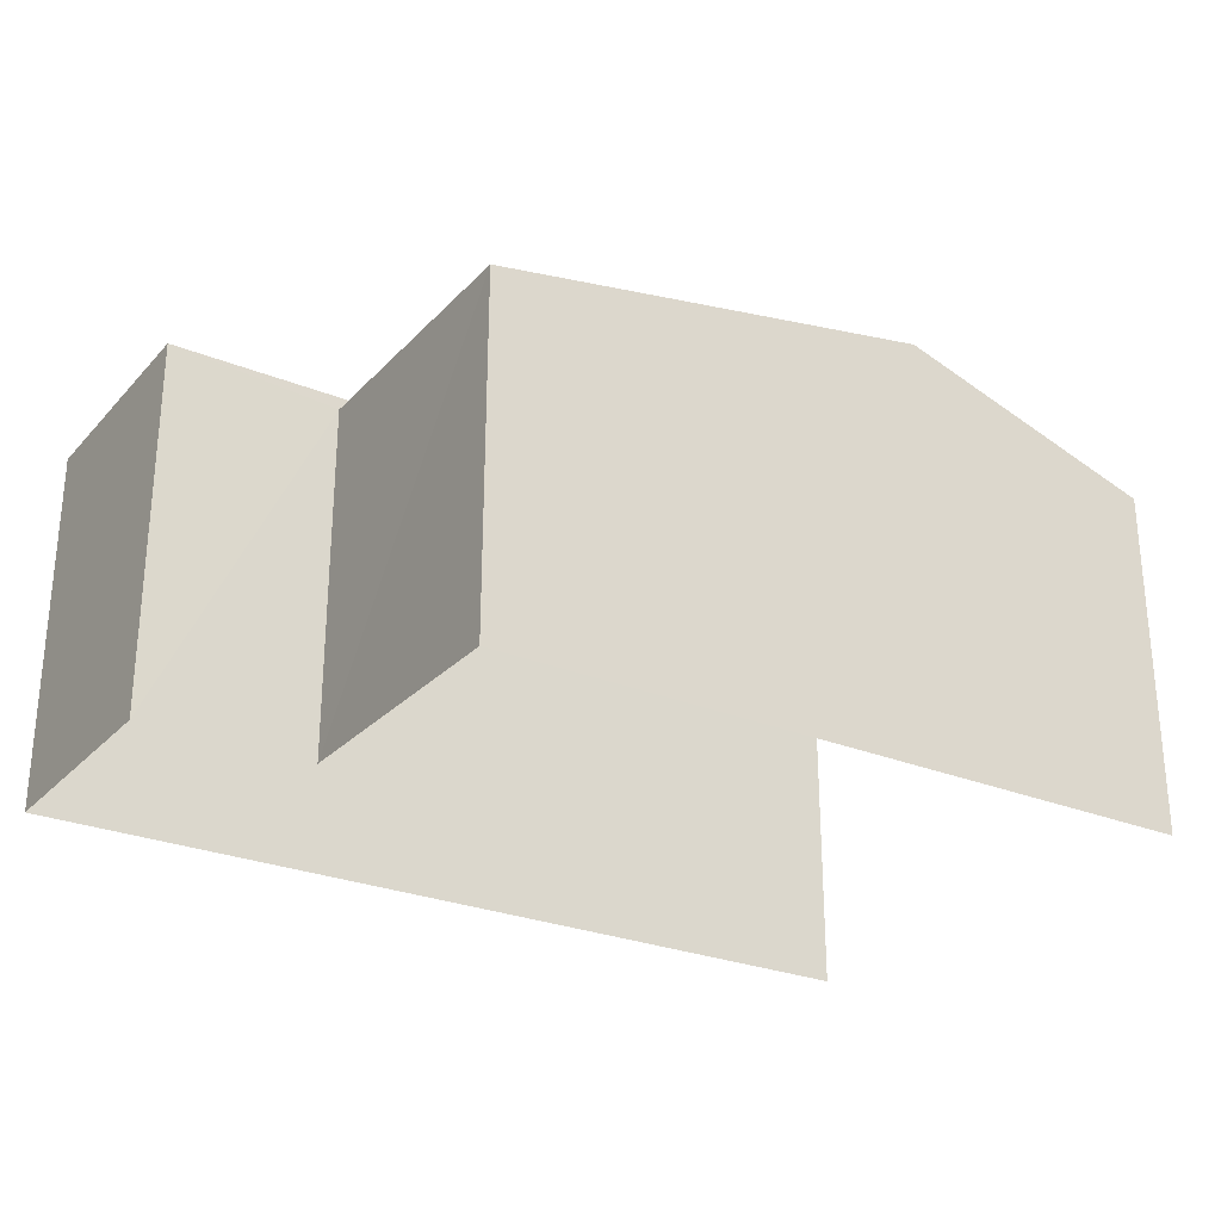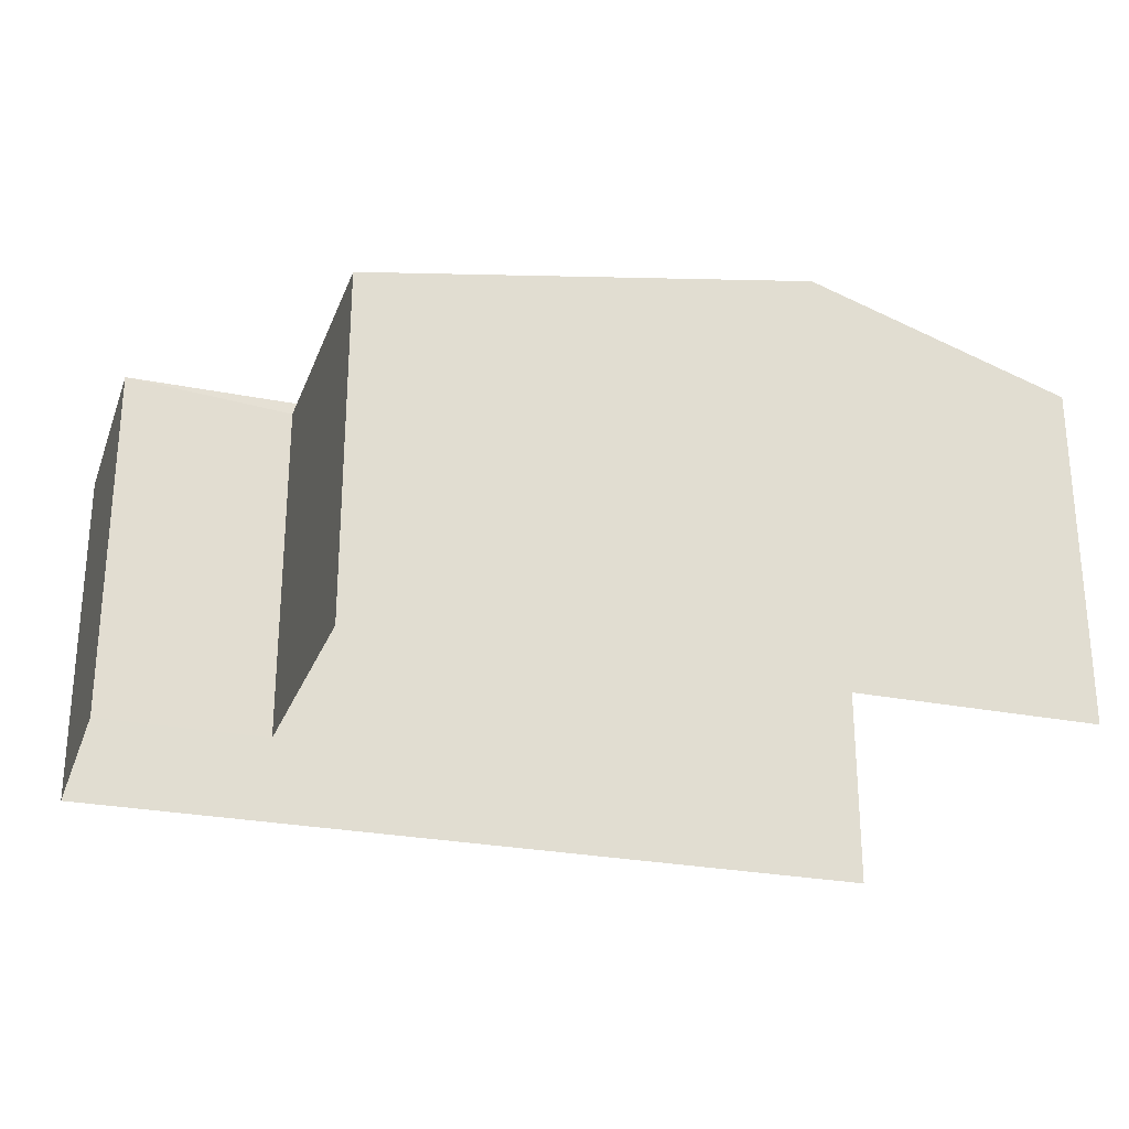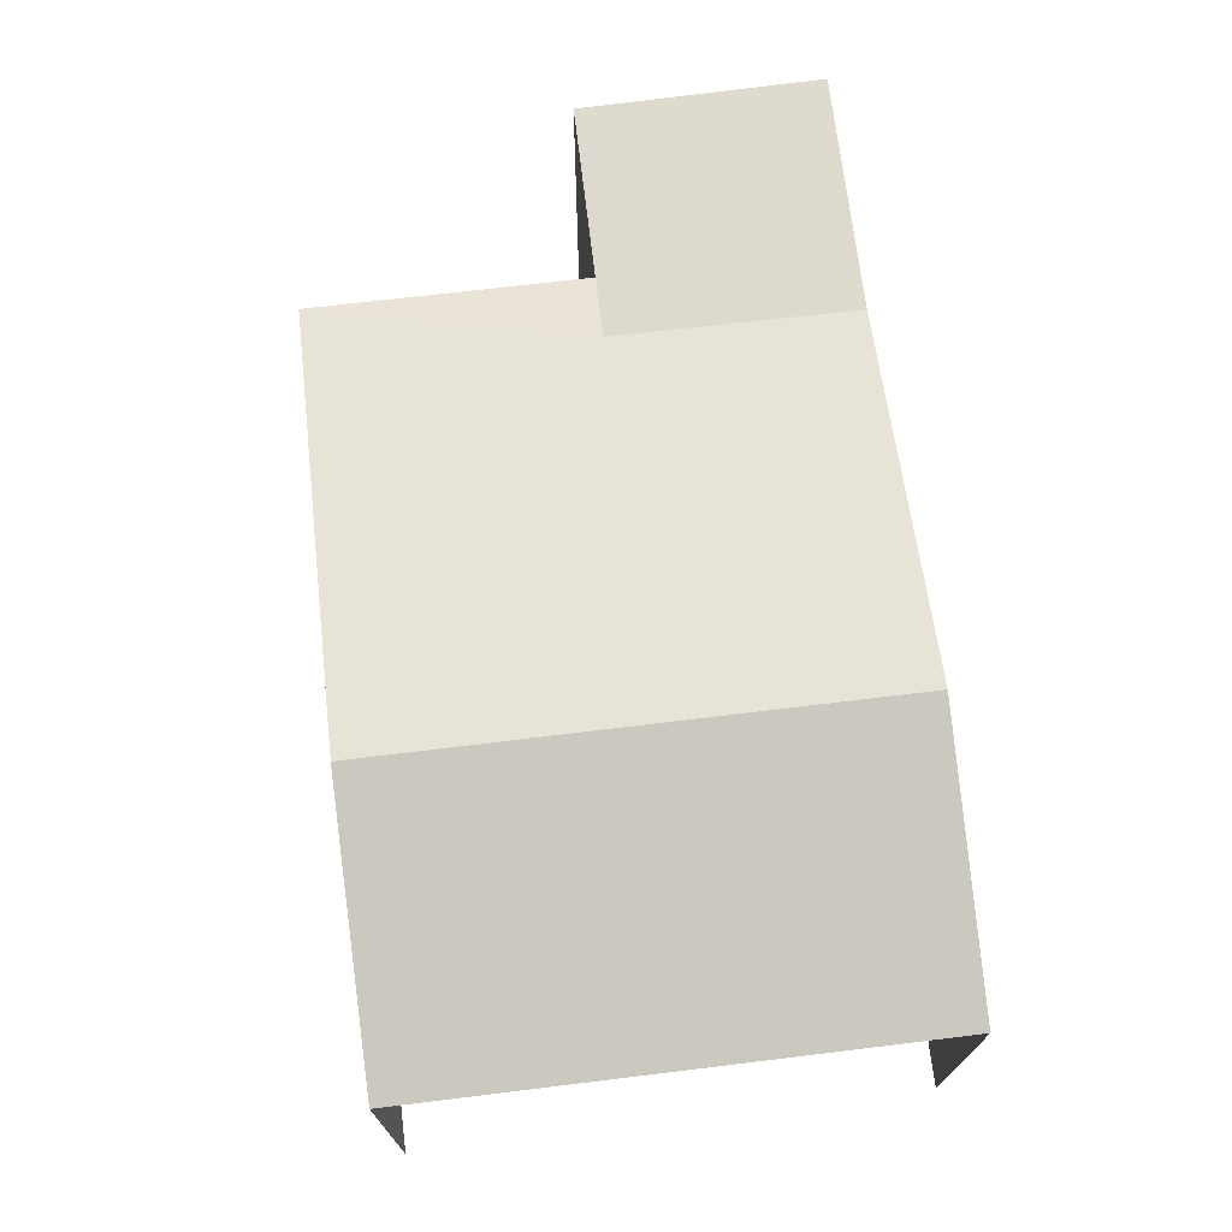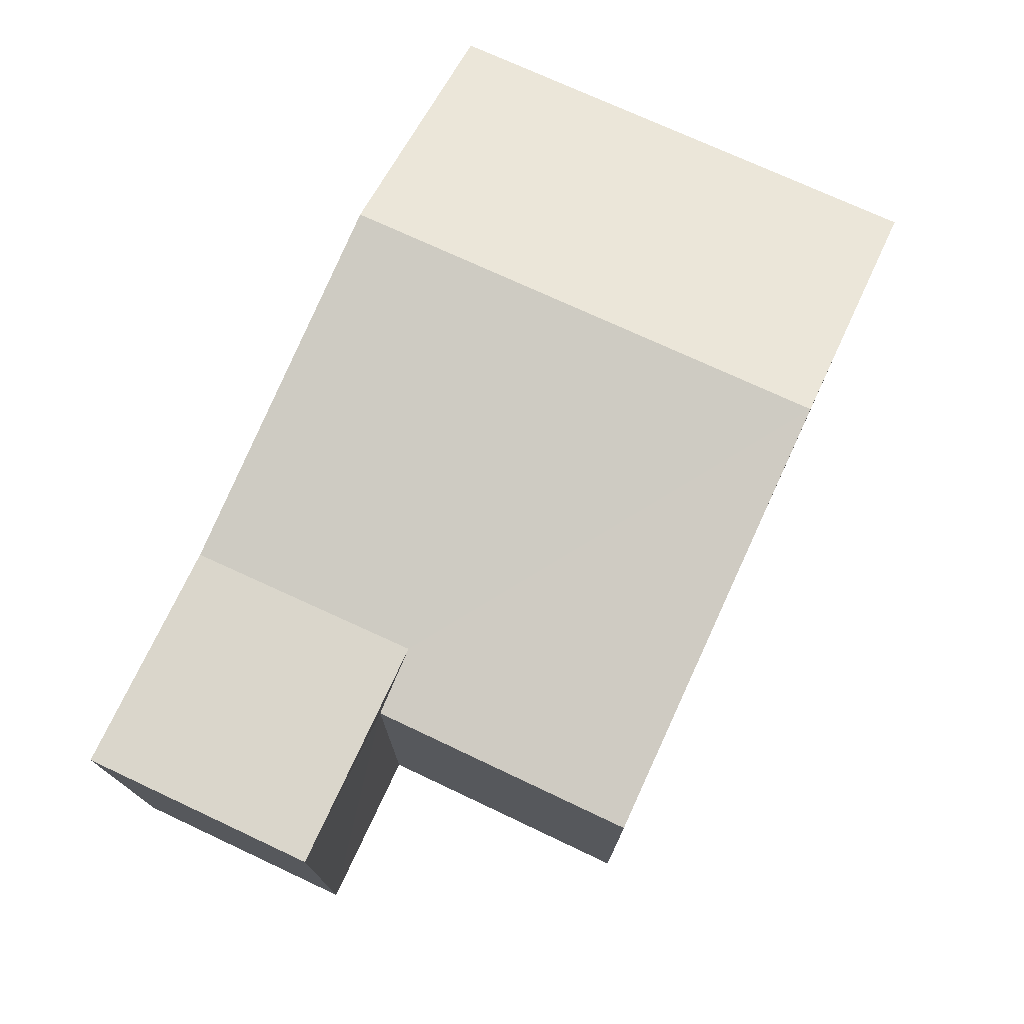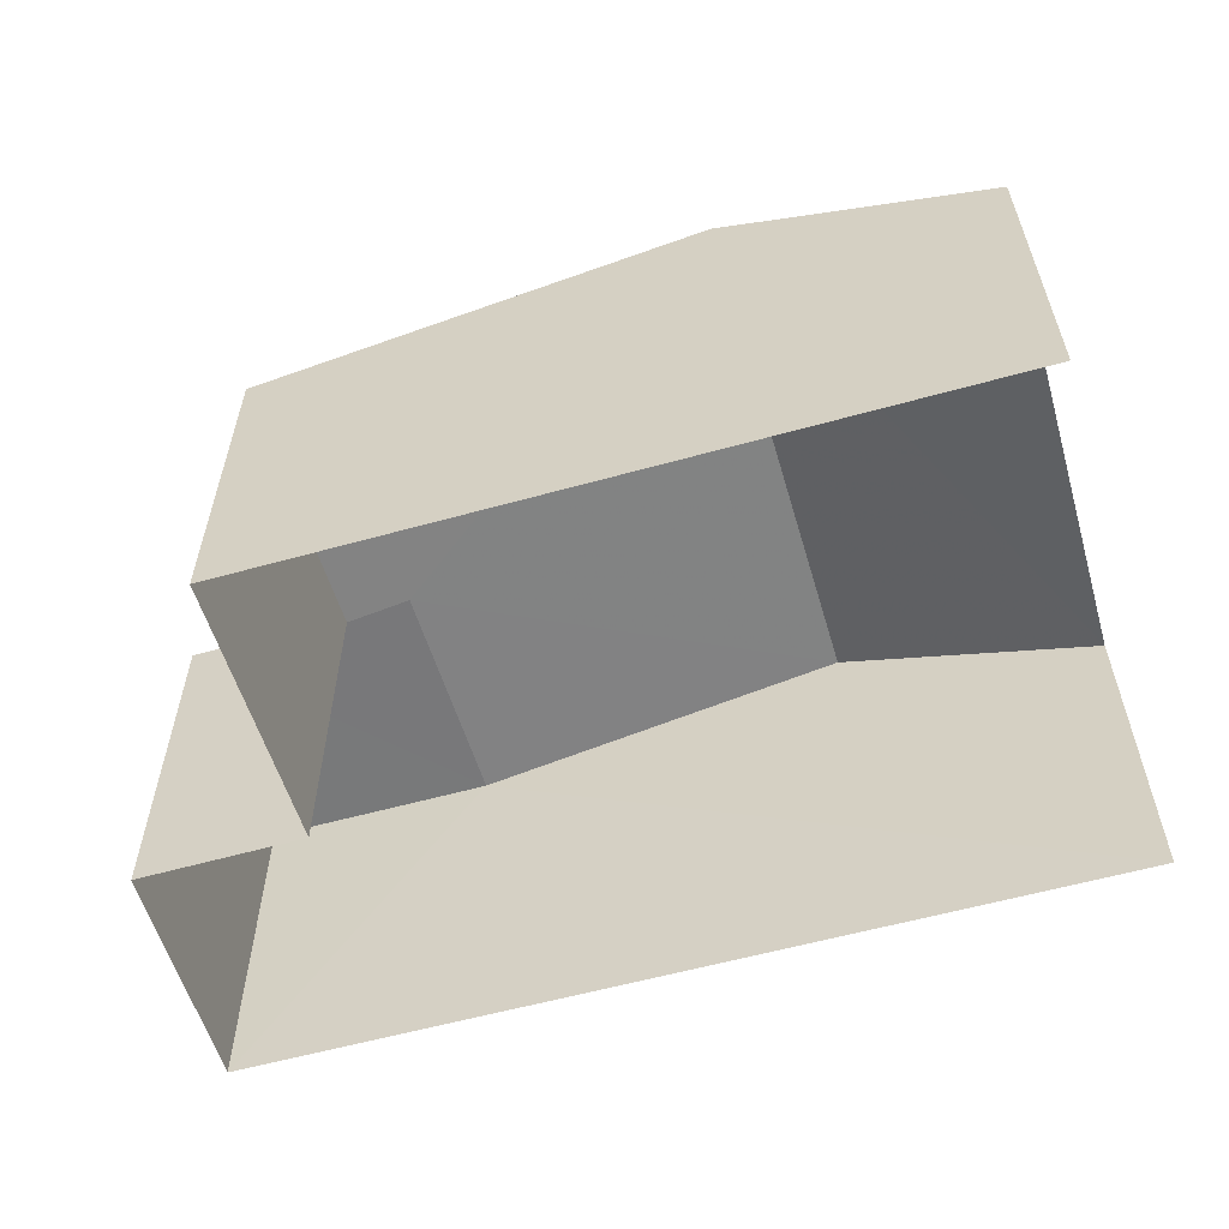
<metadata>
{"format":"obj","ext":"obj","renderer":"f3d","projection":"perspective","resolution":1024,"background":"white","views":[{"elev":-26.7,"azim":-35.4,"up":"+Z"},{"elev":-25.8,"azim":-20.7,"up":"+Z"},{"elev":71.2,"azim":80.4,"up":"+Z"},{"elev":74.1,"azim":-67.6,"up":"+Z"},{"elev":-57.6,"azim":13.7,"up":"+Z"}]}
</metadata>
<code>
v -3.738e+05 -1.033e+05 27.36
v -3.738e+05 -1.033e+05 27.36
v -3.738e+05 -1.033e+05 27.36
v -3.738e+05 -1.033e+05 27.36
v -3.738e+05 -1.033e+05 27.36
v -3.738e+05 -1.033e+05 27.36
v -3.738e+05 -1.033e+05 32.24
v -3.738e+05 -1.033e+05 32.24
v -3.738e+05 -1.033e+05 32.41
v -3.738e+05 -1.033e+05 33.39
v -3.738e+05 -1.033e+05 33.38
v -3.738e+05 -1.033e+05 32.41
v -3.738e+05 -1.033e+05 32.23
v -3.738e+05 -1.033e+05 32.23
v -3.738e+05 -1.033e+05 32.41
v -3.738e+05 -1.033e+05 32.41
f 1 2 3
f 3 2 4
f 4 2 5
f 2 6 5
f 14 3 4
f 13 14 4
f 7 8 9
f 8 10 9
f 9 11 12
f 9 10 11
f 10 13 11
f 10 14 13
f 12 15 16
f 9 12 16
f 6 7 16
f 16 7 9
f 2 7 6
f 5 12 4
f 13 4 11
f 15 12 5
f 4 12 11
f 8 1 10
f 1 3 10
f 3 14 10
f 16 5 6
f 16 15 5
f 2 1 8
f 7 2 8

</code>
